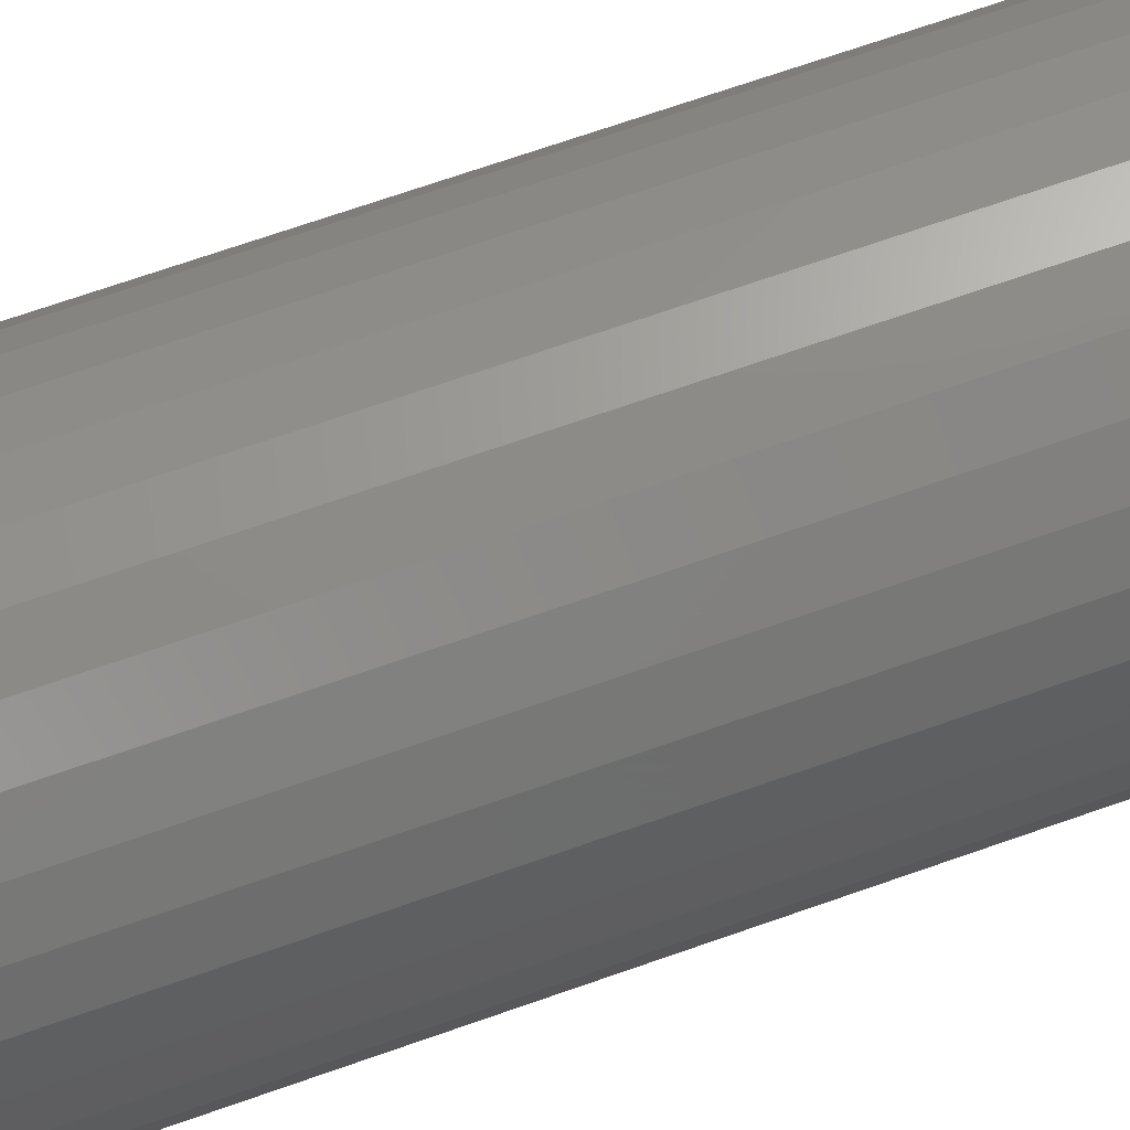
<metadata>
{"format":"stl","ext":"stl","renderer":"f3d","projection":"perspective","resolution":1024,"background":"white","views":[{"elev":71.5,"azim":-109.2,"up":"+Y"}]}
</metadata>
<code>
# stl→obj: 384 verts, 764 faces
v 0.003043 0.1365 0.75
v 0.003043 0.1521 0.75
v -0.02664 0.1492 0.75
v -0.05518 0.1406 0.75
v -0.02359 0.1339 0.75
v -0.08148 0.1265 0.75
v -0.0492 0.1261 0.75
v -0.0728 0.1135 0.75
v -0.1045 0.1076 0.75
v -0.0728 -0.1135 0.75
v -0.08148 -0.1265 0.75
v -0.0492 -0.1261 0.75
v -0.02359 -0.1339 0.75
v -0.05518 -0.1406 0.75
v 0.003043 -0.1365 0.75
v -0.02664 -0.1492 0.75
v 0.003043 -0.1521 0.75
v 0.03272 0.1492 0.75
v 0.06126 0.1406 0.75
v 0.02968 0.1339 0.75
v 0.05528 0.1261 0.75
v 0.08757 -0.1265 0.75
v 0.1106 -0.1076 0.75
v 0.07889 -0.1135 0.75
v 0.05528 -0.1261 0.75
v 0.02968 -0.1339 0.75
v 0.06126 -0.1406 0.75
v 0.03272 -0.1492 0.75
v -0.1045 -0.1076 0.75
v -0.09349 -0.09653 0.75
v -0.1235 -0.08452 0.75
v -0.1105 -0.07584 0.75
v -0.1375 -0.05822 0.75
v -0.1231 -0.05224 0.75
v -0.1462 -0.02968 0.75
v -0.1308 -0.02663 0.75
v -0.1491 1.863e-17 0.75
v -0.1335 1.672e-17 0.75
v -0.1462 0.02968 0.75
v -0.1308 0.02663 0.75
v -0.1375 0.05822 0.75
v -0.1231 0.05224 0.75
v -0.1235 0.08452 0.75
v -0.1105 0.07584 0.75
v -0.09349 0.09653 0.75
v 0.08757 0.1265 0.75
v 0.07889 0.1135 0.75
v 0.1106 0.1076 0.75
v 0.09957 0.09653 0.75
v 0.1295 0.08452 0.75
v 0.1165 0.07584 0.75
v 0.1436 0.05822 0.75
v 0.1292 0.05224 0.75
v 0.1523 0.02968 0.75
v 0.1369 0.02663 0.75
v 0.1552 0 0.75
v 0.1396 4.981e-17 0.75
v 0.1523 -0.02968 0.75
v 0.1369 -0.02663 0.75
v 0.1436 -0.05822 0.75
v 0.1292 -0.05224 0.75
v 0.1295 -0.08452 0.75
v 0.1165 -0.07584 0.75
v 0.09957 -0.09653 0.75
v 0.003043 0.1365 0.01562
v -0.02359 0.1339 0.01562
v -0.0492 0.1261 0.01562
v -0.0728 0.1135 0.01562
v -0.09349 0.09653 0.01562
v -0.1105 0.07584 0.01562
v -0.1231 0.05224 0.01562
v -0.1308 0.02663 0.01562
v -0.1335 1.672e-17 0.01562
v 0.02968 0.1339 0.01562
v 0.05528 0.1261 0.01562
v 0.07889 0.1135 0.01562
v 0.09957 0.09653 0.01562
v 0.1165 0.07584 0.01562
v 0.1292 0.05224 0.01562
v 0.1369 0.02663 0.01562
v 0.1396 -3.343e-17 0.01562
v 0.003043 -0.1365 0.01562
v 0.02968 -0.1339 0.01562
v 0.05528 -0.1261 0.01562
v 0.07889 -0.1135 0.01562
v 0.09957 -0.09653 0.01562
v 0.1165 -0.07584 0.01562
v 0.1292 -0.05224 0.01562
v 0.1369 -0.02663 0.01562
v -0.02359 -0.1339 0.01562
v -0.0492 -0.1261 0.01562
v -0.0728 -0.1135 0.01562
v -0.09349 -0.09653 0.01562
v -0.1105 -0.07584 0.01562
v -0.1231 -0.05224 0.01562
v -0.1308 -0.02663 0.01562
v 0.003043 0.1443 0
v 0.0312 0.1416 0
v -0.02511 0.1416 0
v -0.05219 0.1333 0
v 0.05827 0.1333 0
v 0.0312 -0.1416 0
v -0.02511 -0.1416 0
v 0.05827 -0.1333 0
v 0.003043 -0.1443 0
v -0.05219 -0.1333 0
v -0.07714 -0.12 0
v 0.08323 -0.12 0
v -0.09901 -0.1021 0
v 0.1051 -0.1021 0
v -0.117 -0.08018 0
v 0.123 -0.08018 0
v -0.1303 -0.05523 0
v 0.1364 -0.05523 0
v -0.1385 -0.02816 0
v 0.1446 -0.02816 0
v -0.1413 -4.241e-17 0
v 0.1474 -1.595e-16 0
v -0.1385 0.02816 0
v 0.1446 0.02816 0
v -0.1303 0.05523 0
v 0.1364 0.05523 0
v -0.117 0.08018 0
v 0.123 0.08018 0
v -0.09901 0.1021 0
v 0.1051 0.1021 0
v -0.07714 0.12 0
v 0.08323 0.12 0
v 0.1552 -3.075e-16 0.007812
v 0.1523 -0.02968 0.007812
v 0.1436 -0.05822 0.007812
v 0.1295 -0.08452 0.007812
v 0.1106 -0.1076 0.007812
v 0.08757 -0.1265 0.007812
v 0.06126 -0.1406 0.007812
v 0.03272 -0.1492 0.007812
v 0.003043 -0.1521 0.007812
v -0.02664 -0.1492 0.007812
v -0.05518 -0.1406 0.007812
v -0.08148 -0.1265 0.007812
v -0.1045 -0.1076 0.007812
v -0.1235 -0.08452 0.007812
v -0.1375 -0.05822 0.007812
v -0.1462 -0.02968 0.007812
v -0.1491 1.863e-17 0.007812
v -0.1462 0.02968 0.007812
v -0.1375 0.05822 0.007812
v -0.1235 0.08452 0.007812
v -0.1045 0.1076 0.007812
v -0.08148 0.1265 0.007812
v -0.05518 0.1406 0.007812
v -0.02664 0.1492 0.007812
v 0.003043 0.1521 0.007812
v 0.03272 0.1492 0.007812
v 0.06126 0.1406 0.007812
v 0.08757 0.1265 0.007812
v 0.1106 0.1076 0.007812
v 0.1295 0.08452 0.007812
v 0.1436 0.05822 0.007812
v 0.1523 0.02968 0.007812
v 0.155 1.388e-17 0.006288
v 0.1521 -0.02965 0.006288
v 0.1546 0 0.004823
v 0.1517 -0.02956 0.004823
v 0.1539 1.388e-17 0.003472
v 0.151 -0.02942 0.003472
v 0.1529 1.388e-17 0.002288
v 0.15 -0.02923 0.002288
v 0.1517 1.388e-17 0.001317
v 0.1489 -0.029 0.001317
v 0.1504 0 0.0005947
v 0.1475 -0.02874 0.0005947
v 0.1489 0 0.0001501
v 0.1461 -0.02845 0.0001501
v -0.146 -0.02965 0.006288
v -0.1489 -8.327e-17 0.006288
v -0.1456 -0.02956 0.004823
v -0.1485 -6.939e-17 0.004823
v -0.1449 -0.02942 0.003472
v -0.1478 -8.327e-17 0.003472
v -0.1439 -0.02923 0.002288
v -0.1468 -8.327e-17 0.002288
v -0.1428 -0.029 0.001317
v -0.1456 -8.327e-17 0.001317
v -0.1414 -0.02874 0.0005947
v -0.1443 -6.939e-17 0.0005947
v -0.14 -0.02845 0.0001501
v -0.1428 -5.551e-17 0.0001501
v -0.1374 -0.05816 0.006288
v -0.137 -0.05799 0.004823
v -0.1363 -0.05772 0.003472
v -0.1354 -0.05735 0.002288
v -0.1343 -0.05689 0.001317
v -0.1331 -0.05638 0.0005947
v -0.1317 -0.05581 0.0001501
v -0.1233 -0.08444 0.006288
v -0.123 -0.08419 0.004823
v -0.1224 -0.08379 0.003472
v -0.1216 -0.08325 0.002288
v -0.1206 -0.08259 0.001317
v -0.1194 -0.08184 0.0005947
v -0.1182 -0.08103 0.0001501
v -0.1044 -0.1075 0.006288
v -0.1041 -0.1072 0.004823
v -0.1036 -0.1066 0.003472
v -0.1029 -0.106 0.002288
v -0.1021 -0.1051 0.001317
v -0.1011 -0.1042 0.0005947
v -0.1001 -0.1031 0.0001501
v -0.0814 -0.1264 0.006288
v -0.08115 -0.126 0.004823
v -0.08075 -0.1254 0.003472
v -0.08021 -0.1246 0.002288
v -0.07955 -0.1236 0.001317
v -0.0788 -0.1225 0.0005947
v -0.07799 -0.1213 0.0001501
v -0.05512 -0.1404 0.006288
v -0.05495 -0.14 0.004823
v -0.05467 -0.1393 0.003472
v -0.0543 -0.1384 0.002288
v -0.05385 -0.1373 0.001317
v -0.05333 -0.1361 0.0005947
v -0.05277 -0.1347 0.0001501
v -0.02661 -0.1491 0.006288
v -0.02652 -0.1486 0.004823
v -0.02638 -0.1479 0.003472
v -0.02619 -0.147 0.002288
v -0.02596 -0.1458 0.001317
v -0.0257 -0.1445 0.0005947
v -0.02541 -0.143 0.0001501
v 0.003043 -0.152 0.006288
v 0.003043 -0.1515 0.004823
v 0.003043 -0.1508 0.003472
v 0.003043 -0.1498 0.002288
v 0.003043 -0.1487 0.001317
v 0.003043 -0.1473 0.0005947
v 0.003043 -0.1458 0.0001501
v 0.03269 -0.1491 0.006288
v 0.03261 -0.1486 0.004823
v 0.03247 -0.1479 0.003472
v 0.03228 -0.147 0.002288
v 0.03205 -0.1458 0.001317
v 0.03178 -0.1445 0.0005947
v 0.0315 -0.143 0.0001501
v 0.06121 -0.1404 0.006288
v 0.06104 -0.14 0.004823
v 0.06076 -0.1393 0.003472
v 0.06039 -0.1384 0.002288
v 0.05993 -0.1373 0.001317
v 0.05942 -0.1361 0.0005947
v 0.05886 -0.1347 0.0001501
v 0.08748 -0.1264 0.006288
v 0.08724 -0.126 0.004823
v 0.08683 -0.1254 0.003472
v 0.08629 -0.1246 0.002288
v 0.08564 -0.1236 0.001317
v 0.08489 -0.1225 0.0005947
v 0.08407 -0.1213 0.0001501
v 0.1105 -0.1075 0.006288
v 0.1102 -0.1072 0.004823
v 0.1097 -0.1066 0.003472
v 0.109 -0.106 0.002288
v 0.1082 -0.1051 0.001317
v 0.1072 -0.1042 0.0005947
v 0.1062 -0.1031 0.0001501
v 0.1294 -0.08444 0.006288
v 0.129 -0.08419 0.004823
v 0.1284 -0.08379 0.003472
v 0.1276 -0.08325 0.002288
v 0.1267 -0.08259 0.001317
v 0.1255 -0.08184 0.0005947
v 0.1243 -0.08103 0.0001501
v 0.1435 -0.05816 0.006288
v 0.1431 -0.05799 0.004823
v 0.1424 -0.05772 0.003472
v 0.1415 -0.05735 0.002288
v 0.1404 -0.05689 0.001317
v 0.1391 -0.05638 0.0005947
v 0.1378 -0.05581 0.0001501
v -0.146 0.02965 0.006288
v -0.1456 0.02956 0.004823
v -0.1449 0.02942 0.003472
v -0.1439 0.02923 0.002288
v -0.1428 0.029 0.001317
v -0.1414 0.02874 0.0005947
v -0.14 0.02845 0.0001501
v 0.1521 0.02965 0.006288
v 0.1517 0.02956 0.004823
v 0.151 0.02942 0.003472
v 0.15 0.02923 0.002288
v 0.1489 0.029 0.001317
v 0.1475 0.02874 0.0005947
v 0.1461 0.02845 0.0001501
v 0.1435 0.05816 0.006288
v 0.1431 0.05799 0.004823
v 0.1424 0.05772 0.003472
v 0.1415 0.05735 0.002288
v 0.1404 0.05689 0.001317
v 0.1391 0.05638 0.0005947
v 0.1378 0.05581 0.0001501
v 0.1294 0.08444 0.006288
v 0.129 0.08419 0.004823
v 0.1284 0.08379 0.003472
v 0.1276 0.08325 0.002288
v 0.1267 0.08259 0.001317
v 0.1255 0.08184 0.0005947
v 0.1243 0.08103 0.0001501
v 0.1105 0.1075 0.006288
v 0.1102 0.1072 0.004823
v 0.1097 0.1066 0.003472
v 0.109 0.106 0.002288
v 0.1082 0.1051 0.001317
v 0.1072 0.1042 0.0005947
v 0.1062 0.1031 0.0001501
v 0.08748 0.1264 0.006288
v 0.08724 0.126 0.004823
v 0.08683 0.1254 0.003472
v 0.08629 0.1246 0.002288
v 0.08564 0.1236 0.001317
v 0.08489 0.1225 0.0005947
v 0.08407 0.1213 0.0001501
v 0.06121 0.1404 0.006288
v 0.06104 0.14 0.004823
v 0.06076 0.1393 0.003472
v 0.06039 0.1384 0.002288
v 0.05993 0.1373 0.001317
v 0.05942 0.1361 0.0005947
v 0.05886 0.1347 0.0001501
v 0.03269 0.1491 0.006288
v 0.03261 0.1486 0.004823
v 0.03247 0.1479 0.003472
v 0.03228 0.147 0.002288
v 0.03205 0.1458 0.001317
v 0.03178 0.1445 0.0005947
v 0.0315 0.143 0.0001501
v 0.003043 0.152 0.006288
v 0.003043 0.1515 0.004823
v 0.003043 0.1508 0.003472
v 0.003043 0.1498 0.002288
v 0.003043 0.1487 0.001317
v 0.003043 0.1473 0.0005947
v 0.003043 0.1458 0.0001501
v -0.02661 0.1491 0.006288
v -0.02652 0.1486 0.004823
v -0.02638 0.1479 0.003472
v -0.02619 0.147 0.002288
v -0.02596 0.1458 0.001317
v -0.0257 0.1445 0.0005947
v -0.02541 0.143 0.0001501
v -0.05512 0.1404 0.006288
v -0.05495 0.14 0.004823
v -0.05467 0.1393 0.003472
v -0.0543 0.1384 0.002288
v -0.05385 0.1373 0.001317
v -0.05333 0.1361 0.0005947
v -0.05277 0.1347 0.0001501
v -0.0814 0.1264 0.006288
v -0.08115 0.126 0.004823
v -0.08075 0.1254 0.003472
v -0.08021 0.1246 0.002288
v -0.07955 0.1236 0.001317
v -0.0788 0.1225 0.0005947
v -0.07799 0.1213 0.0001501
v -0.1044 0.1075 0.006288
v -0.1041 0.1072 0.004823
v -0.1036 0.1066 0.003472
v -0.1029 0.106 0.002288
v -0.1021 0.1051 0.001317
v -0.1011 0.1042 0.0005947
v -0.1001 0.1031 0.0001501
v -0.1233 0.08444 0.006288
v -0.123 0.08419 0.004823
v -0.1224 0.08379 0.003472
v -0.1216 0.08325 0.002288
v -0.1206 0.08259 0.001317
v -0.1194 0.08184 0.0005947
v -0.1182 0.08103 0.0001501
v -0.1374 0.05816 0.006288
v -0.137 0.05799 0.004823
v -0.1363 0.05772 0.003472
v -0.1354 0.05735 0.002288
v -0.1343 0.05689 0.001317
v -0.1331 0.05638 0.0005947
v -0.1317 0.05581 0.0001501
f 1 2 3
f 1 3 4
f 5 1 4
f 4 6 5
f 5 6 7
f 8 7 6
f 6 9 8
f 10 11 12
f 13 12 11
f 11 14 13
f 14 15 13
f 15 14 16
f 15 16 17
f 18 2 1
f 1 19 18
f 19 1 20
f 19 20 21
f 22 23 24
f 22 24 25
f 22 25 26
f 22 26 27
f 27 26 15
f 28 27 15
f 15 17 28
f 11 10 29
f 29 10 30
f 29 30 31
f 31 30 32
f 31 32 33
f 33 32 34
f 33 34 35
f 35 34 36
f 35 36 37
f 37 36 38
f 37 38 39
f 39 38 40
f 39 40 41
f 41 40 42
f 41 42 43
f 43 42 44
f 43 44 9
f 9 44 45
f 9 45 8
f 19 21 46
f 46 21 47
f 46 47 48
f 48 47 49
f 48 49 50
f 50 49 51
f 50 51 52
f 52 51 53
f 52 53 54
f 54 53 55
f 54 55 56
f 56 55 57
f 56 57 58
f 58 57 59
f 58 59 60
f 60 59 61
f 60 61 62
f 62 61 63
f 62 63 23
f 23 63 64
f 23 64 24
f 65 5 66
f 66 5 7
f 66 7 67
f 67 7 8
f 67 8 68
f 68 8 45
f 68 45 69
f 69 45 44
f 69 44 70
f 70 44 42
f 70 42 71
f 71 42 40
f 71 40 72
f 72 40 38
f 72 38 73
f 5 65 1
f 1 65 74
f 1 74 20
f 20 74 75
f 20 75 21
f 21 75 76
f 21 76 47
f 47 76 77
f 47 77 49
f 49 77 78
f 49 78 51
f 51 78 79
f 51 79 53
f 53 79 80
f 53 80 55
f 55 80 81
f 55 81 57
f 82 26 83
f 83 26 25
f 83 25 84
f 84 25 24
f 84 24 85
f 85 24 64
f 85 64 86
f 86 64 63
f 86 63 87
f 87 63 61
f 87 61 88
f 88 61 59
f 88 59 89
f 89 59 57
f 89 57 81
f 26 82 15
f 15 82 90
f 15 90 13
f 13 90 91
f 13 91 12
f 12 91 92
f 12 92 10
f 10 92 93
f 10 93 30
f 30 93 94
f 30 94 32
f 32 94 95
f 32 95 34
f 34 95 96
f 34 96 36
f 36 96 73
f 36 73 38
f 81 80 89
f 89 80 79
f 89 79 88
f 95 72 96
f 73 96 72
f 88 79 87
f 87 79 78
f 87 78 86
f 86 78 77
f 86 77 85
f 85 77 76
f 85 76 84
f 84 76 75
f 84 75 83
f 83 75 74
f 83 74 82
f 82 74 65
f 82 65 90
f 90 65 66
f 90 66 91
f 91 66 67
f 91 67 92
f 92 67 68
f 92 68 93
f 93 68 69
f 93 69 94
f 94 69 70
f 94 70 95
f 95 70 71
f 95 71 72
f 97 98 99
f 100 99 98
f 101 100 98
f 102 103 104
f 105 103 102
f 103 106 104
f 104 106 107
f 104 107 108
f 108 107 109
f 108 109 110
f 110 109 111
f 110 111 112
f 112 111 113
f 112 113 114
f 114 113 115
f 114 115 116
f 116 115 117
f 116 117 118
f 118 117 119
f 118 119 120
f 120 119 121
f 120 121 122
f 122 121 123
f 122 123 124
f 124 123 125
f 124 125 126
f 126 125 127
f 126 127 128
f 128 127 100
f 128 100 101
f 129 56 130
f 130 56 58
f 130 58 131
f 131 58 60
f 131 60 132
f 132 60 62
f 132 62 133
f 133 62 23
f 133 23 134
f 134 23 22
f 134 22 135
f 135 22 27
f 135 27 136
f 136 27 28
f 136 28 137
f 137 28 17
f 137 17 138
f 138 17 16
f 138 16 139
f 139 16 14
f 139 14 140
f 140 14 11
f 140 11 141
f 141 11 29
f 141 29 142
f 142 29 31
f 142 31 143
f 143 31 33
f 143 33 144
f 144 33 35
f 144 35 145
f 145 35 37
f 145 37 146
f 146 37 39
f 146 39 147
f 147 39 41
f 147 41 148
f 148 41 43
f 148 43 149
f 149 43 9
f 149 9 150
f 150 9 6
f 150 6 151
f 151 6 4
f 151 4 152
f 152 4 3
f 152 3 153
f 153 3 2
f 153 2 154
f 154 2 18
f 154 18 155
f 155 18 19
f 155 19 156
f 156 19 46
f 156 46 157
f 157 46 48
f 157 48 158
f 158 48 50
f 158 50 159
f 159 50 52
f 159 52 160
f 160 52 54
f 160 54 129
f 129 54 56
f 129 130 161
f 161 130 162
f 161 162 163
f 163 162 164
f 163 164 165
f 165 164 166
f 165 166 167
f 167 166 168
f 167 168 169
f 169 168 170
f 169 170 171
f 171 170 172
f 171 172 173
f 173 172 174
f 173 174 118
f 118 174 116
f 144 145 175
f 175 145 176
f 175 176 177
f 177 176 178
f 177 178 179
f 179 178 180
f 179 180 181
f 181 180 182
f 181 182 183
f 183 182 184
f 183 184 185
f 185 184 186
f 185 186 187
f 187 186 188
f 187 188 115
f 115 188 117
f 143 144 189
f 189 144 175
f 189 175 190
f 190 175 177
f 190 177 191
f 191 177 179
f 191 179 192
f 192 179 181
f 192 181 193
f 193 181 183
f 193 183 194
f 194 183 185
f 194 185 195
f 195 185 187
f 195 187 113
f 113 187 115
f 142 143 196
f 196 143 189
f 196 189 197
f 197 189 190
f 197 190 198
f 198 190 191
f 198 191 199
f 199 191 192
f 199 192 200
f 200 192 193
f 200 193 201
f 201 193 194
f 201 194 202
f 202 194 195
f 202 195 111
f 111 195 113
f 141 142 203
f 203 142 196
f 203 196 204
f 204 196 197
f 204 197 205
f 205 197 198
f 205 198 206
f 206 198 199
f 206 199 207
f 207 199 200
f 207 200 208
f 208 200 201
f 208 201 209
f 209 201 202
f 209 202 109
f 109 202 111
f 140 141 210
f 210 141 203
f 210 203 211
f 211 203 204
f 211 204 212
f 212 204 205
f 212 205 213
f 213 205 206
f 213 206 214
f 214 206 207
f 214 207 215
f 215 207 208
f 215 208 216
f 216 208 209
f 216 209 107
f 107 209 109
f 139 140 217
f 217 140 210
f 217 210 218
f 218 210 211
f 218 211 219
f 219 211 212
f 219 212 220
f 220 212 213
f 220 213 221
f 221 213 214
f 221 214 222
f 222 214 215
f 222 215 223
f 223 215 216
f 223 216 106
f 106 216 107
f 138 139 224
f 224 139 217
f 224 217 225
f 225 217 218
f 225 218 226
f 226 218 219
f 226 219 227
f 227 219 220
f 227 220 228
f 228 220 221
f 228 221 229
f 229 221 222
f 229 222 230
f 230 222 223
f 230 223 103
f 103 223 106
f 137 138 231
f 231 138 224
f 231 224 232
f 232 224 225
f 232 225 233
f 233 225 226
f 233 226 234
f 234 226 227
f 234 227 235
f 235 227 228
f 235 228 236
f 236 228 229
f 236 229 237
f 237 229 230
f 237 230 105
f 105 230 103
f 136 137 238
f 238 137 231
f 238 231 239
f 239 231 232
f 239 232 240
f 240 232 233
f 240 233 241
f 241 233 234
f 241 234 242
f 242 234 235
f 242 235 243
f 243 235 236
f 243 236 244
f 244 236 237
f 244 237 102
f 102 237 105
f 135 136 245
f 245 136 238
f 245 238 246
f 246 238 239
f 246 239 247
f 247 239 240
f 247 240 248
f 248 240 241
f 248 241 249
f 249 241 242
f 249 242 250
f 250 242 243
f 250 243 251
f 251 243 244
f 251 244 104
f 104 244 102
f 134 135 252
f 252 135 245
f 252 245 253
f 253 245 246
f 253 246 254
f 254 246 247
f 254 247 255
f 255 247 248
f 255 248 256
f 256 248 249
f 256 249 257
f 257 249 250
f 257 250 258
f 258 250 251
f 258 251 108
f 108 251 104
f 133 134 259
f 259 134 252
f 259 252 260
f 260 252 253
f 260 253 261
f 261 253 254
f 261 254 262
f 262 254 255
f 262 255 263
f 263 255 256
f 263 256 264
f 264 256 257
f 264 257 265
f 265 257 258
f 265 258 110
f 110 258 108
f 132 133 266
f 266 133 259
f 266 259 267
f 267 259 260
f 267 260 268
f 268 260 261
f 268 261 269
f 269 261 262
f 269 262 270
f 270 262 263
f 270 263 271
f 271 263 264
f 271 264 272
f 272 264 265
f 272 265 112
f 112 265 110
f 131 132 273
f 273 132 266
f 273 266 274
f 274 266 267
f 274 267 275
f 275 267 268
f 275 268 276
f 276 268 269
f 276 269 277
f 277 269 270
f 277 270 278
f 278 270 271
f 278 271 279
f 279 271 272
f 279 272 114
f 114 272 112
f 130 131 162
f 162 131 273
f 162 273 164
f 164 273 274
f 164 274 166
f 166 274 275
f 166 275 168
f 168 275 276
f 168 276 170
f 170 276 277
f 170 277 172
f 172 277 278
f 172 278 174
f 174 278 279
f 174 279 116
f 116 279 114
f 145 146 176
f 176 146 280
f 176 280 178
f 178 280 281
f 178 281 180
f 180 281 282
f 180 282 182
f 182 282 283
f 182 283 184
f 184 283 284
f 184 284 186
f 186 284 285
f 186 285 188
f 188 285 286
f 188 286 117
f 117 286 119
f 160 129 287
f 287 129 161
f 287 161 288
f 288 161 163
f 288 163 289
f 289 163 165
f 289 165 290
f 290 165 167
f 290 167 291
f 291 167 169
f 291 169 292
f 292 169 171
f 292 171 293
f 293 171 173
f 293 173 120
f 120 173 118
f 159 160 294
f 294 160 287
f 294 287 295
f 295 287 288
f 295 288 296
f 296 288 289
f 296 289 297
f 297 289 290
f 297 290 298
f 298 290 291
f 298 291 299
f 299 291 292
f 299 292 300
f 300 292 293
f 300 293 122
f 122 293 120
f 158 159 301
f 301 159 294
f 301 294 302
f 302 294 295
f 302 295 303
f 303 295 296
f 303 296 304
f 304 296 297
f 304 297 305
f 305 297 298
f 305 298 306
f 306 298 299
f 306 299 307
f 307 299 300
f 307 300 124
f 124 300 122
f 157 158 308
f 308 158 301
f 308 301 309
f 309 301 302
f 309 302 310
f 310 302 303
f 310 303 311
f 311 303 304
f 311 304 312
f 312 304 305
f 312 305 313
f 313 305 306
f 313 306 314
f 314 306 307
f 314 307 126
f 126 307 124
f 156 157 315
f 315 157 308
f 315 308 316
f 316 308 309
f 316 309 317
f 317 309 310
f 317 310 318
f 318 310 311
f 318 311 319
f 319 311 312
f 319 312 320
f 320 312 313
f 320 313 321
f 321 313 314
f 321 314 128
f 128 314 126
f 155 156 322
f 322 156 315
f 322 315 323
f 323 315 316
f 323 316 324
f 324 316 317
f 324 317 325
f 325 317 318
f 325 318 326
f 326 318 319
f 326 319 327
f 327 319 320
f 327 320 328
f 328 320 321
f 328 321 101
f 101 321 128
f 154 155 329
f 329 155 322
f 329 322 330
f 330 322 323
f 330 323 331
f 331 323 324
f 331 324 332
f 332 324 325
f 332 325 333
f 333 325 326
f 333 326 334
f 334 326 327
f 334 327 335
f 335 327 328
f 335 328 98
f 98 328 101
f 153 154 336
f 336 154 329
f 336 329 337
f 337 329 330
f 337 330 338
f 338 330 331
f 338 331 339
f 339 331 332
f 339 332 340
f 340 332 333
f 340 333 341
f 341 333 334
f 341 334 342
f 342 334 335
f 342 335 97
f 97 335 98
f 152 153 343
f 343 153 336
f 343 336 344
f 344 336 337
f 344 337 345
f 345 337 338
f 345 338 346
f 346 338 339
f 346 339 347
f 347 339 340
f 347 340 348
f 348 340 341
f 348 341 349
f 349 341 342
f 349 342 99
f 99 342 97
f 151 152 350
f 350 152 343
f 350 343 351
f 351 343 344
f 351 344 352
f 352 344 345
f 352 345 353
f 353 345 346
f 353 346 354
f 354 346 347
f 354 347 355
f 355 347 348
f 355 348 356
f 356 348 349
f 356 349 100
f 100 349 99
f 150 151 357
f 357 151 350
f 357 350 358
f 358 350 351
f 358 351 359
f 359 351 352
f 359 352 360
f 360 352 353
f 360 353 361
f 361 353 354
f 361 354 362
f 362 354 355
f 362 355 363
f 363 355 356
f 363 356 127
f 127 356 100
f 149 150 364
f 364 150 357
f 364 357 365
f 365 357 358
f 365 358 366
f 366 358 359
f 366 359 367
f 367 359 360
f 367 360 368
f 368 360 361
f 368 361 369
f 369 361 362
f 369 362 370
f 370 362 363
f 370 363 125
f 125 363 127
f 148 149 371
f 371 149 364
f 371 364 372
f 372 364 365
f 372 365 373
f 373 365 366
f 373 366 374
f 374 366 367
f 374 367 375
f 375 367 368
f 375 368 376
f 376 368 369
f 376 369 377
f 377 369 370
f 377 370 123
f 123 370 125
f 147 148 378
f 378 148 371
f 378 371 379
f 379 371 372
f 379 372 380
f 380 372 373
f 380 373 381
f 381 373 374
f 381 374 382
f 382 374 375
f 382 375 383
f 383 375 376
f 383 376 384
f 384 376 377
f 384 377 121
f 121 377 123
f 146 147 280
f 280 147 378
f 280 378 281
f 281 378 379
f 281 379 282
f 282 379 380
f 282 380 283
f 283 380 381
f 283 381 284
f 284 381 382
f 284 382 285
f 285 382 383
f 285 383 286
f 286 383 384
f 286 384 119
f 119 384 121

</code>
